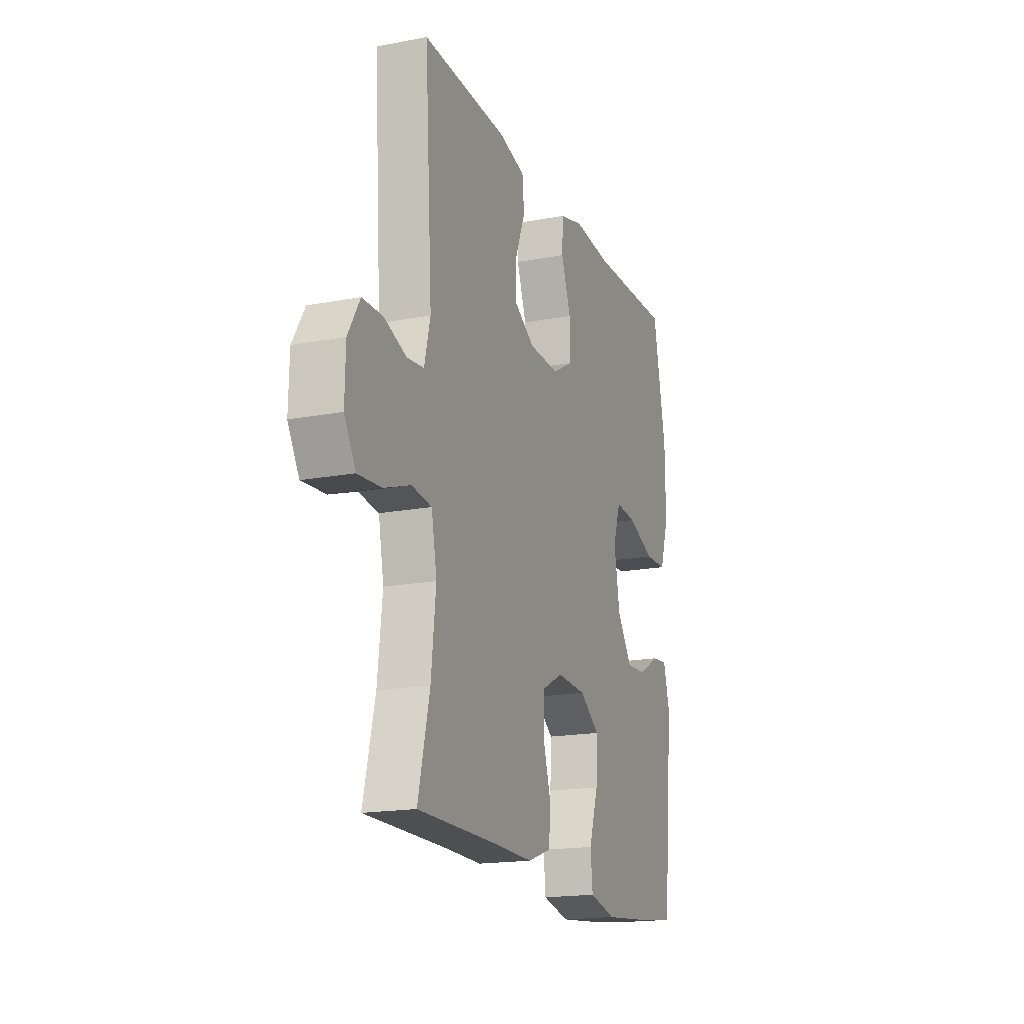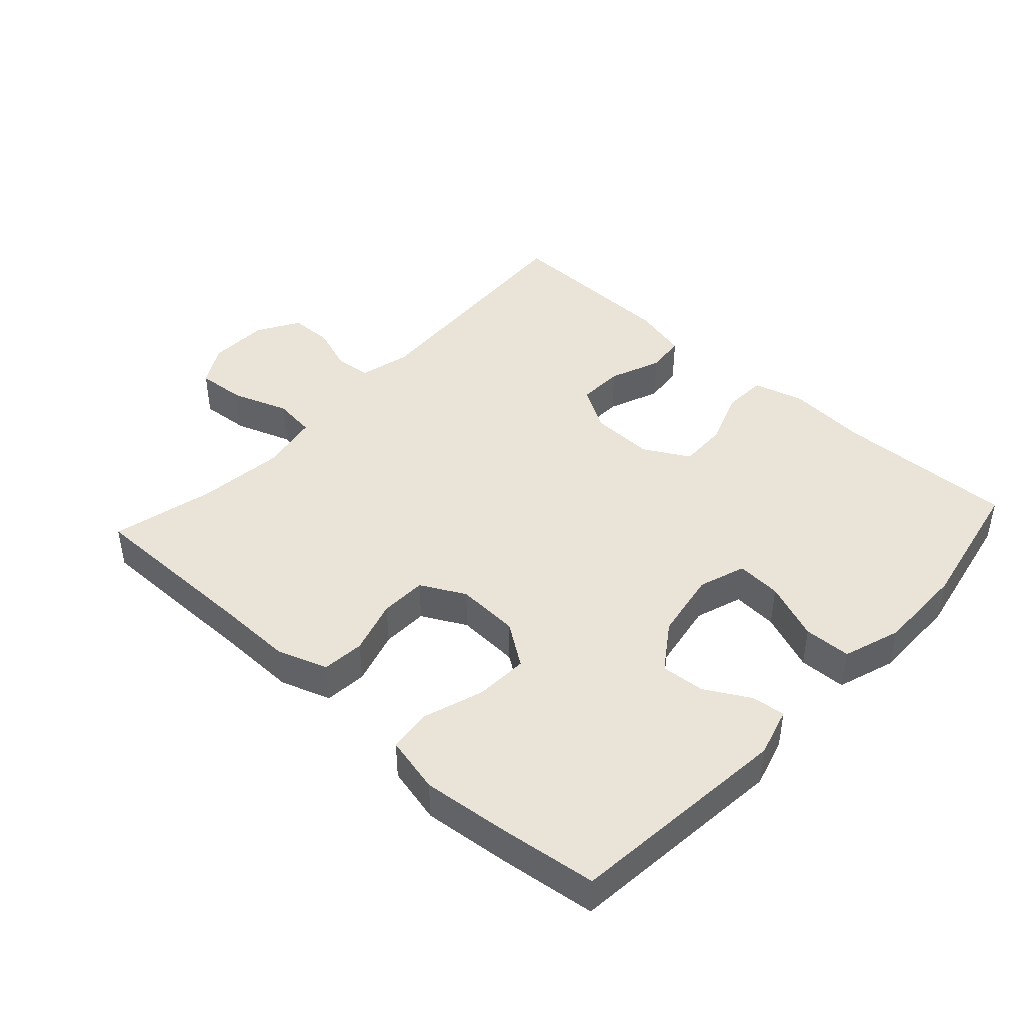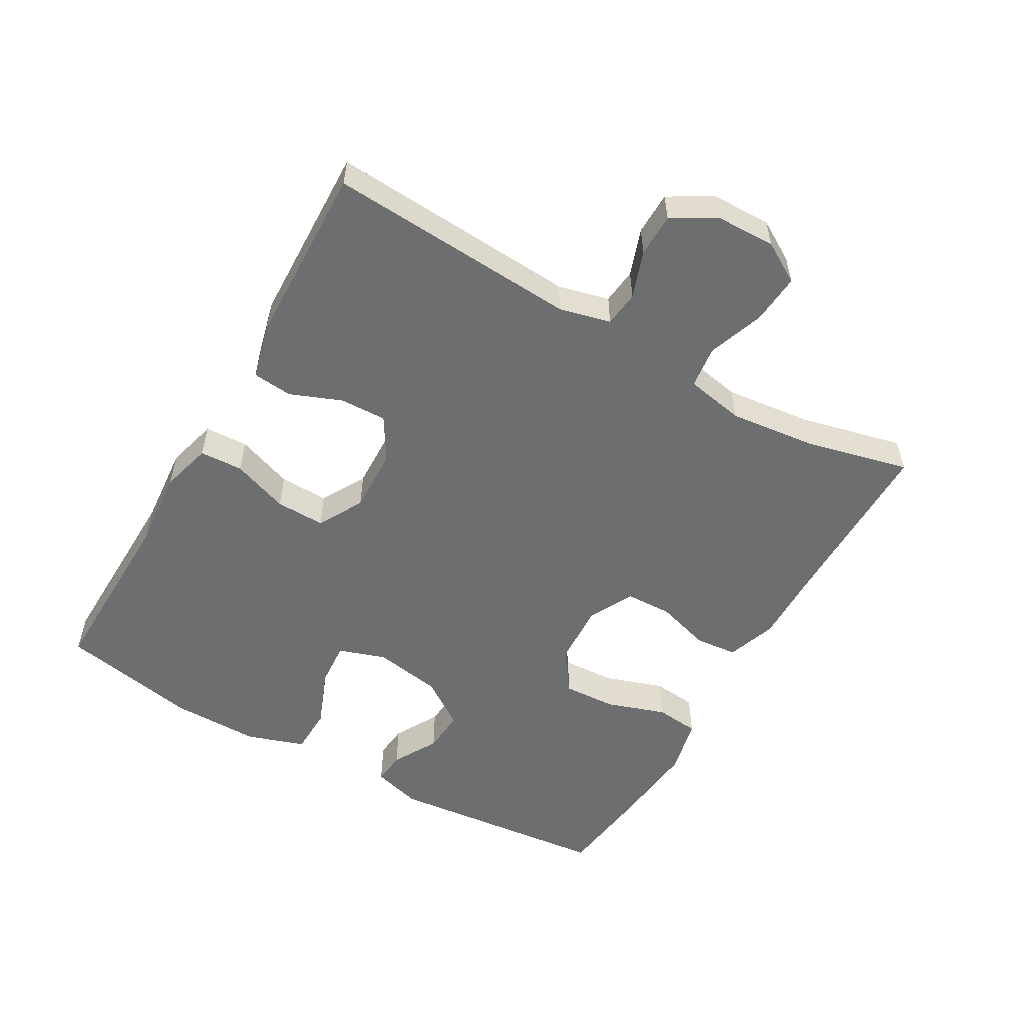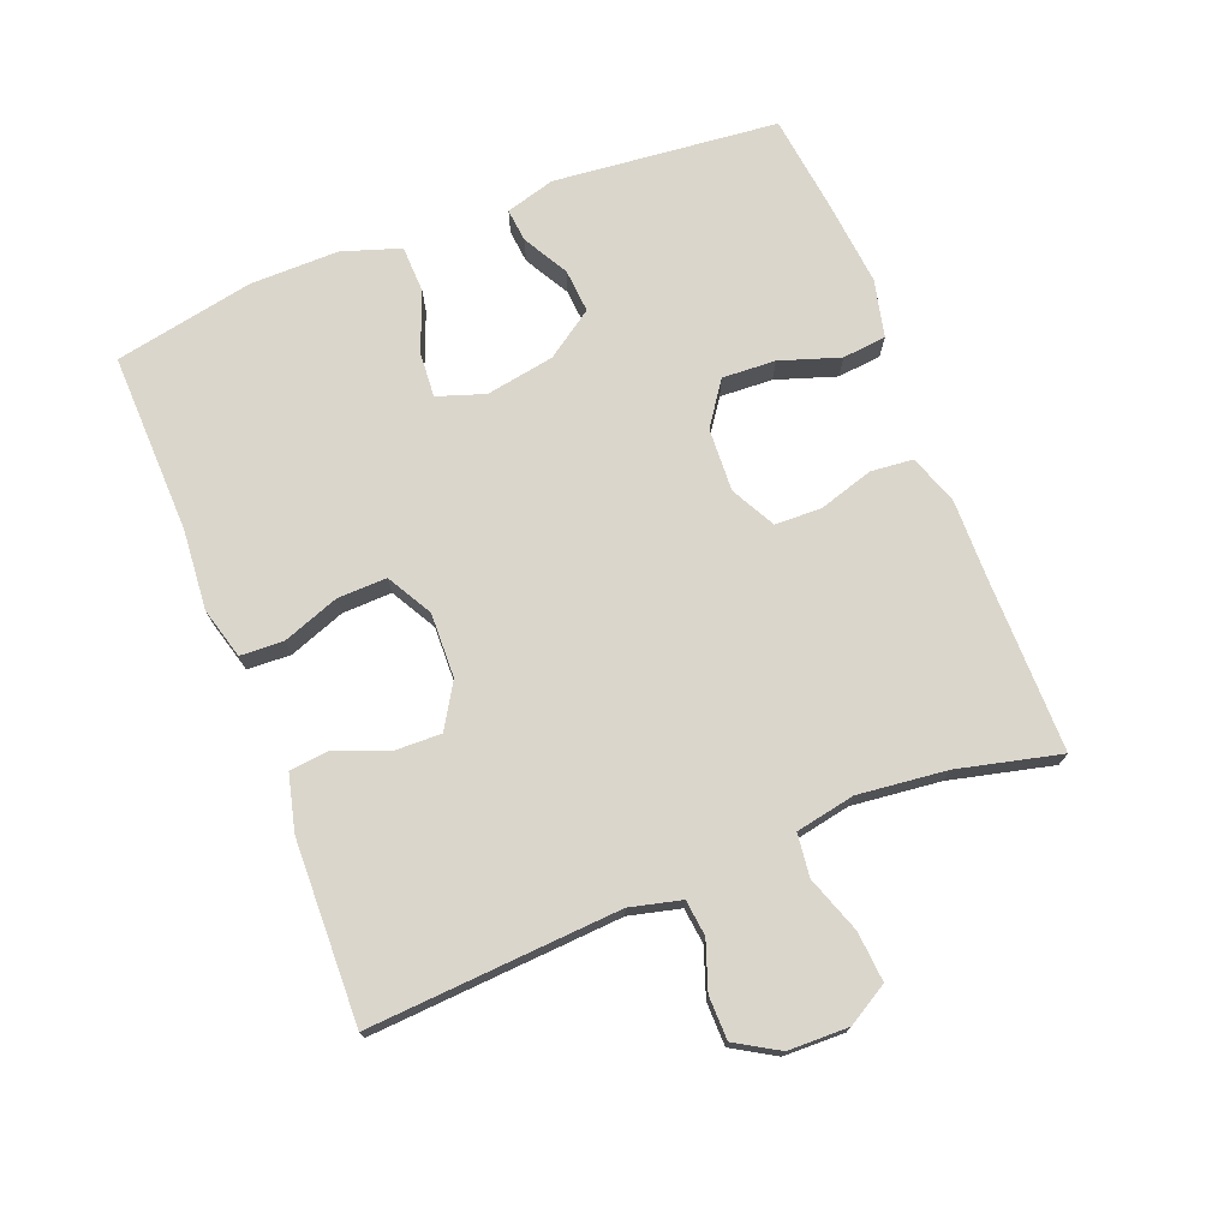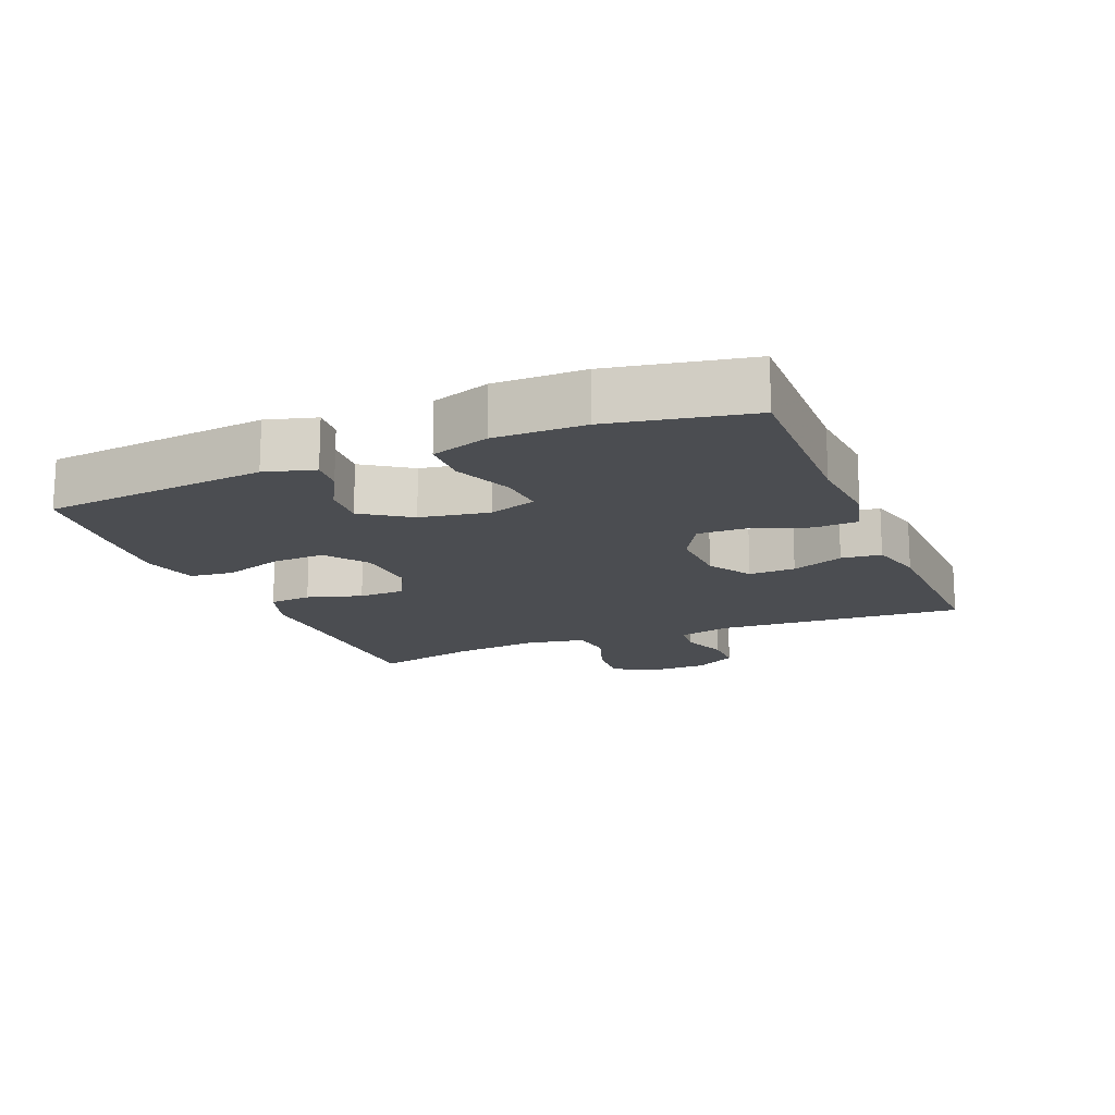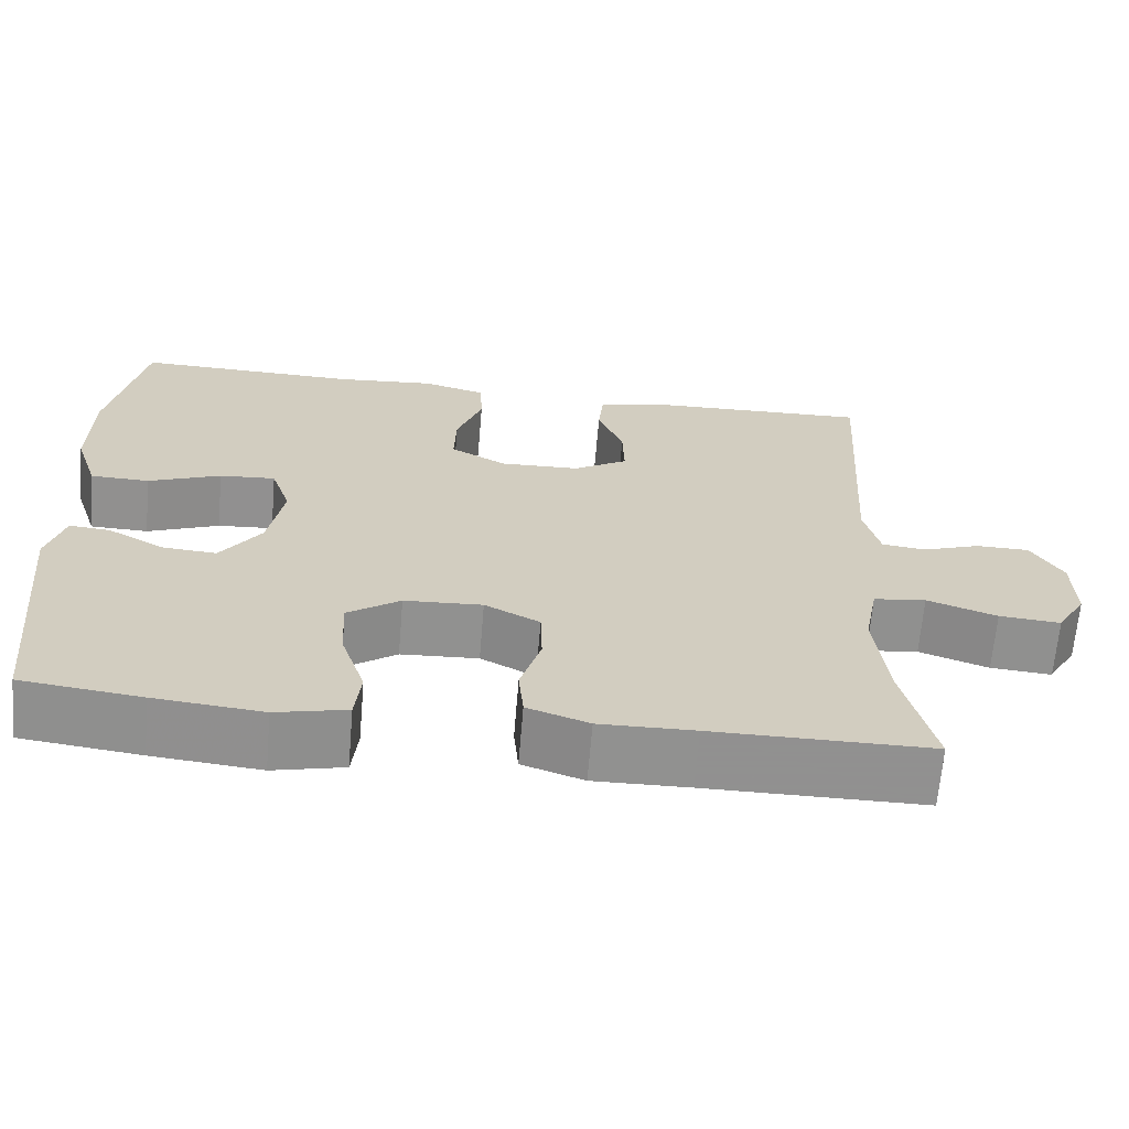
<metadata>
{"format":"obj","ext":"obj","renderer":"f3d","projection":"perspective","resolution":1024,"background":"white","views":[{"elev":-17.8,"azim":110.4,"up":"+Z"},{"elev":43.5,"azim":-137.5,"up":"+Y"},{"elev":-54.2,"azim":60.2,"up":"+Y"},{"elev":73.6,"azim":68.5,"up":"+Y"},{"elev":-15.8,"azim":-67.5,"up":"+Y"},{"elev":-65.8,"azim":-4.8,"up":"+Z"}]}
</metadata>
<code>
v -0.5 0.07 0.5
v -0.228 0.07 0.493
v -0.108 0.07 0.503
v -0.031 0.07 0.482
v -0.028 0.07 0.417
v -0.059 0.07 0.332
v -0.061 0.07 0.258
v 0.007 0.07 0.22
v 0.104 0.07 0.223
v 0.17 0.07 0.263
v 0.168 0.07 0.333
v 0.137 0.07 0.411
v 0.143 0.07 0.471
v 0.227 0.07 0.492
v 0.5 0.07 0.5
v 0.476 0.07 0.123
v 0.495 0.07 0.046
v 0.549 0.07 0.04
v 0.62 0.07 0.065
v 0.685 0.07 0.064
v 0.723 0.07 0
v 0.725 0.07 -0.091
v 0.689 0.07 -0.152
v 0.614 0.07 -0.146
v 0.529 0.07 -0.116
v 0.465 0.07 -0.124
v 0.448 0.07 -0.213
v 0.463 0.07 -0.346
v 0.5 0.07 -0.5
v 0.235 0.07 -0.5
v 0.119 0.07 -0.502
v 0.044 0.07 -0.476
v 0.038 0.07 -0.412
v 0.063 0.07 -0.33
v 0.061 0.07 -0.26
v -0.006 0.07 -0.225
v -0.101 0.07 -0.23
v -0.165 0.07 -0.275
v -0.161 0.07 -0.355
v -0.131 0.07 -0.445
v -0.138 0.07 -0.511
v -0.224 0.07 -0.531
v -0.355 0.07 -0.518
v -0.5 0.07 -0.5
v -0.534 0.07 -0.163
v -0.513 0.07 -0.089
v -0.463 0.07 -0.094
v -0.395 0.07 -0.132
v -0.329 0.07 -0.137
v -0.28 0.07 -0.066
v -0.262 0.07 0.037
v -0.286 0.07 0.108
v -0.354 0.07 0.103
v -0.442 0.07 0.068
v -0.513 0.07 0.07
v -0.542 0.07 0.157
v -0.541 0.07 0.291
v -0.5 0 0.5
v -0.228 0 0.493
v -0.108 0 0.503
v -0.031 0 0.482
v -0.028 0 0.417
v -0.059 0 0.332
v -0.061 0 0.258
v 0.007 0 0.22
v 0.104 0 0.223
v 0.17 0 0.263
v 0.168 0 0.333
v 0.137 0 0.411
v 0.143 0 0.471
v 0.227 0 0.492
v 0.5 0 0.5
v 0.476 0 0.123
v 0.495 0 0.046
v 0.549 0 0.04
v 0.62 0 0.065
v 0.685 0 0.064
v 0.723 0 0
v 0.725 0 -0.091
v 0.689 0 -0.152
v 0.614 0 -0.146
v 0.529 0 -0.116
v 0.465 0 -0.124
v 0.448 0 -0.213
v 0.463 0 -0.346
v 0.5 0 -0.5
v 0.235 0 -0.5
v 0.119 0 -0.502
v 0.044 0 -0.476
v 0.038 0 -0.412
v 0.063 0 -0.33
v 0.061 0 -0.26
v -0.006 0 -0.225
v -0.101 0 -0.23
v -0.165 0 -0.275
v -0.161 0 -0.355
v -0.131 0 -0.445
v -0.138 0 -0.511
v -0.224 0 -0.531
v -0.355 0 -0.518
v -0.5 0 -0.5
v -0.534 0 -0.163
v -0.513 0 -0.089
v -0.463 0 -0.094
v -0.395 0 -0.132
v -0.329 0 -0.137
v -0.28 0 -0.066
v -0.262 0 0.037
v -0.286 0 0.108
v -0.354 0 0.103
v -0.442 0 0.068
v -0.513 0 0.07
v -0.542 0 0.157
v -0.541 0 0.291
f 56 57 1 2
f 53 54 55 56
f 52 53 56 2
f 51 52 2 3
f 50 51 3 4
f 45 46 47 48
f 45 48 49
f 44 45 49
f 43 44 49 50
f 39 40 41 42
f 38 39 42 43
f 31 32 33 34
f 30 31 34 35
f 28 29 30 35
f 27 28 35 36
f 22 23 24 25
f 22 25 26
f 21 22 26
f 18 19 20 21
f 17 18 21 26
f 16 17 26 27
f 11 12 13 14
f 10 11 14 15
f 50 4 5 6
f 38 43 50 6
f 15 16 27 36
f 10 15 36 37
f 9 10 37 38
f 38 6 7
f 38 7 8
f 8 9 38
f 59 58 114 113
f 113 112 111 110
f 59 113 110 109
f 60 59 109 108
f 61 60 108 107
f 105 104 103 102
f 106 105 102
f 106 102 101
f 107 106 101 100
f 99 98 97 96
f 100 99 96 95
f 91 90 89 88
f 92 91 88 87
f 92 87 86 85
f 93 92 85 84
f 82 81 80 79
f 83 82 79
f 83 79 78
f 78 77 76 75
f 83 78 75 74
f 84 83 74 73
f 71 70 69 68
f 72 71 68 67
f 63 62 61 107
f 63 107 100 95
f 93 84 73 72
f 94 93 72 67
f 95 94 67 66
f 64 63 95
f 65 64 95
f 95 66 65
f 1 58 59 2
f 2 59 60 3
f 3 60 61 4
f 4 61 62 5
f 5 62 63 6
f 6 63 64 7
f 7 64 65 8
f 8 65 66 9
f 9 66 67 10
f 10 67 68 11
f 11 68 69 12
f 12 69 70 13
f 13 70 71 14
f 14 71 72 15
f 15 72 73 16
f 16 73 74 17
f 17 74 75 18
f 18 75 76 19
f 19 76 77 20
f 20 77 78 21
f 21 78 79 22
f 22 79 80 23
f 23 80 81 24
f 24 81 82 25
f 25 82 83 26
f 26 83 84 27
f 27 84 85 28
f 28 85 86 29
f 29 86 87 30
f 30 87 88 31
f 31 88 89 32
f 32 89 90 33
f 33 90 91 34
f 34 91 92 35
f 35 92 93 36
f 36 93 94 37
f 37 94 95 38
f 38 95 96 39
f 39 96 97 40
f 40 97 98 41
f 41 98 99 42
f 42 99 100 43
f 43 100 101 44
f 44 101 102 45
f 45 102 103 46
f 46 103 104 47
f 47 104 105 48
f 48 105 106 49
f 49 106 107 50
f 50 107 108 51
f 51 108 109 52
f 52 109 110 53
f 53 110 111 54
f 54 111 112 55
f 55 112 113 56
f 56 113 114 57
f 57 114 58 1

</code>
